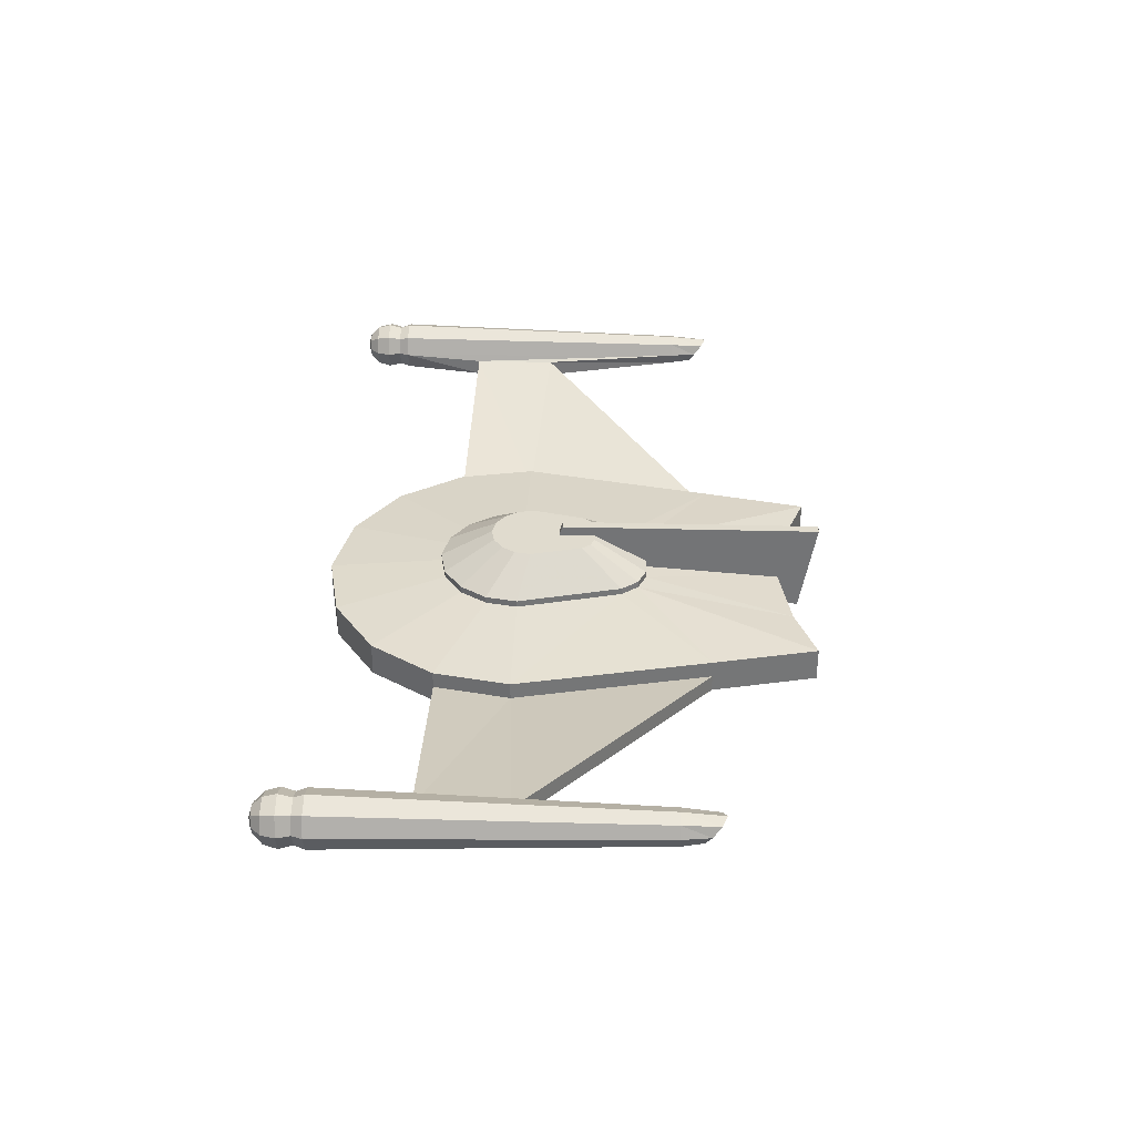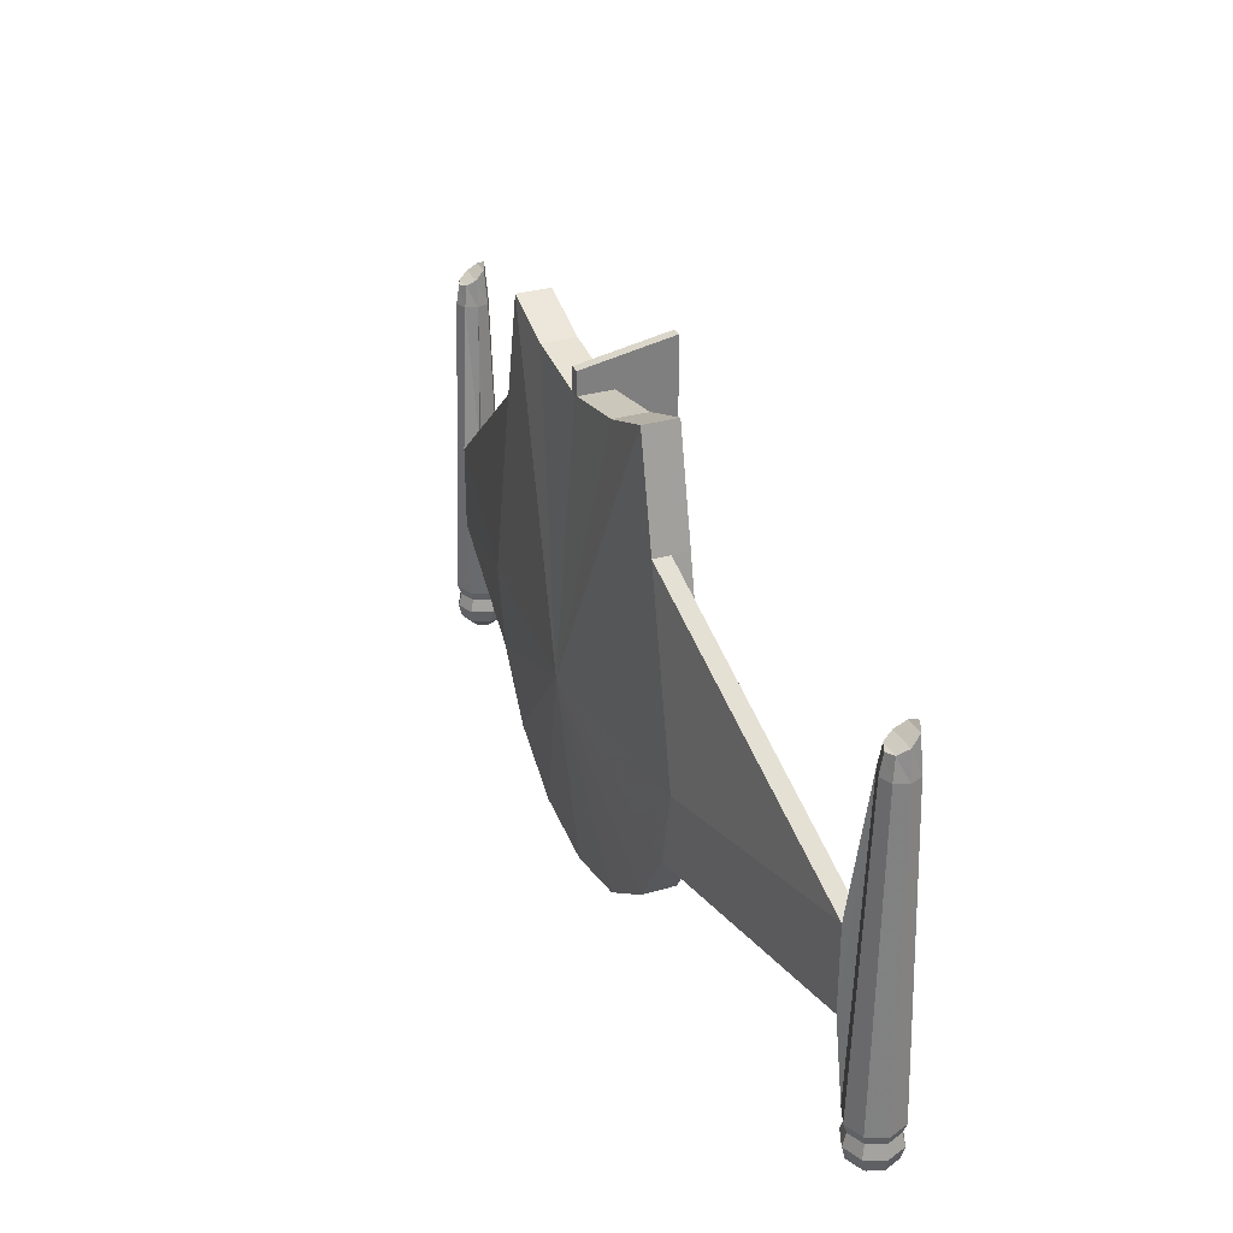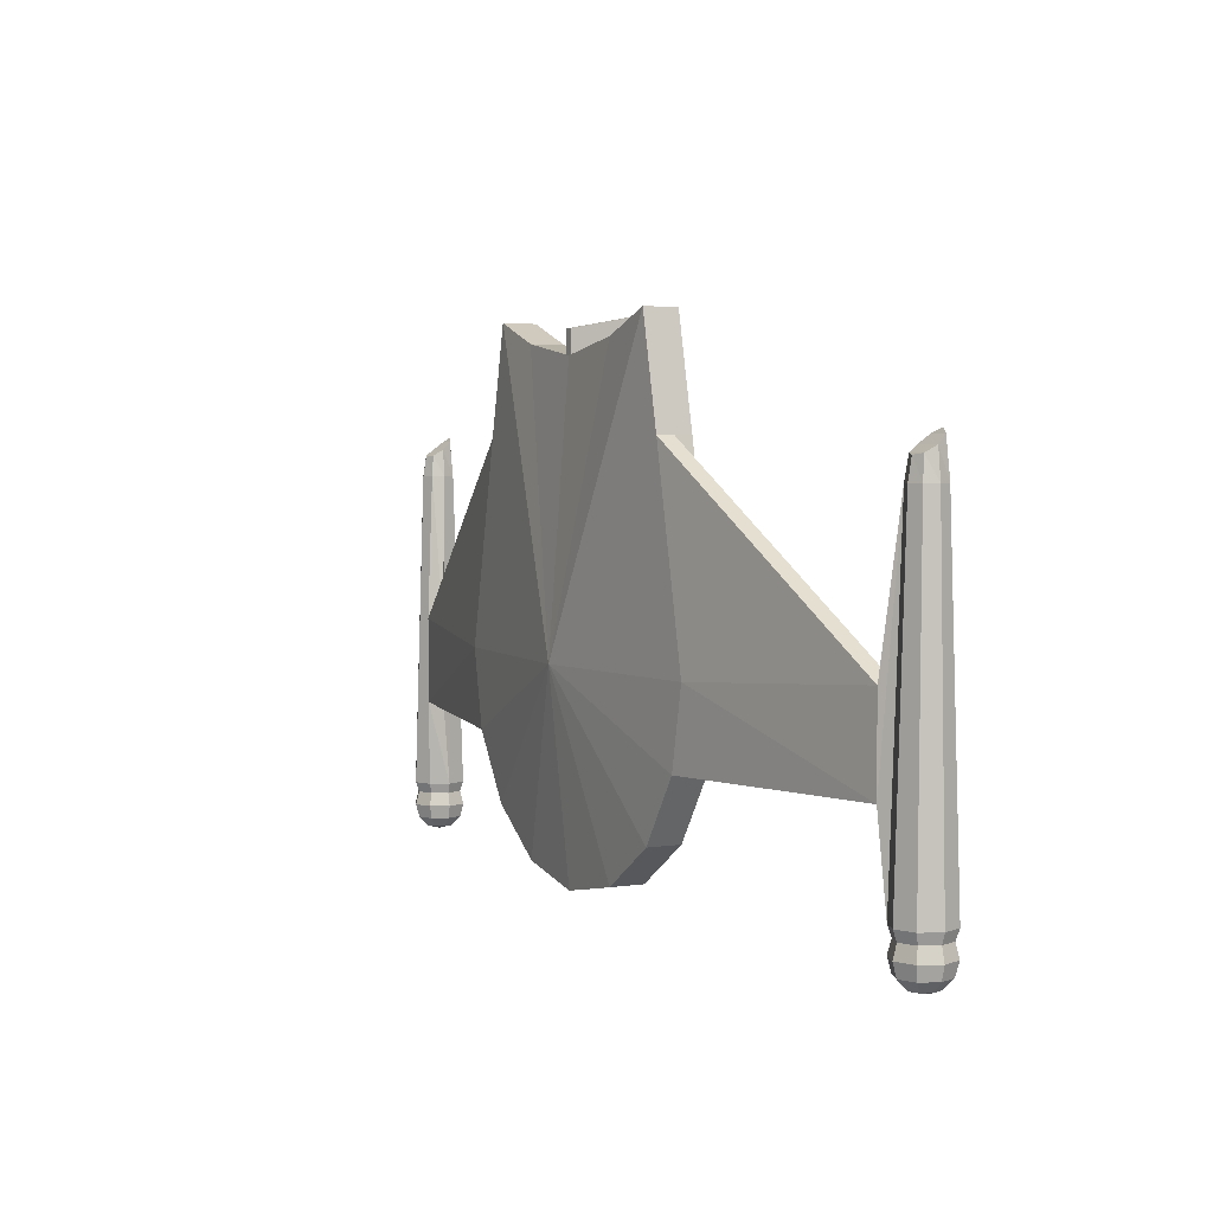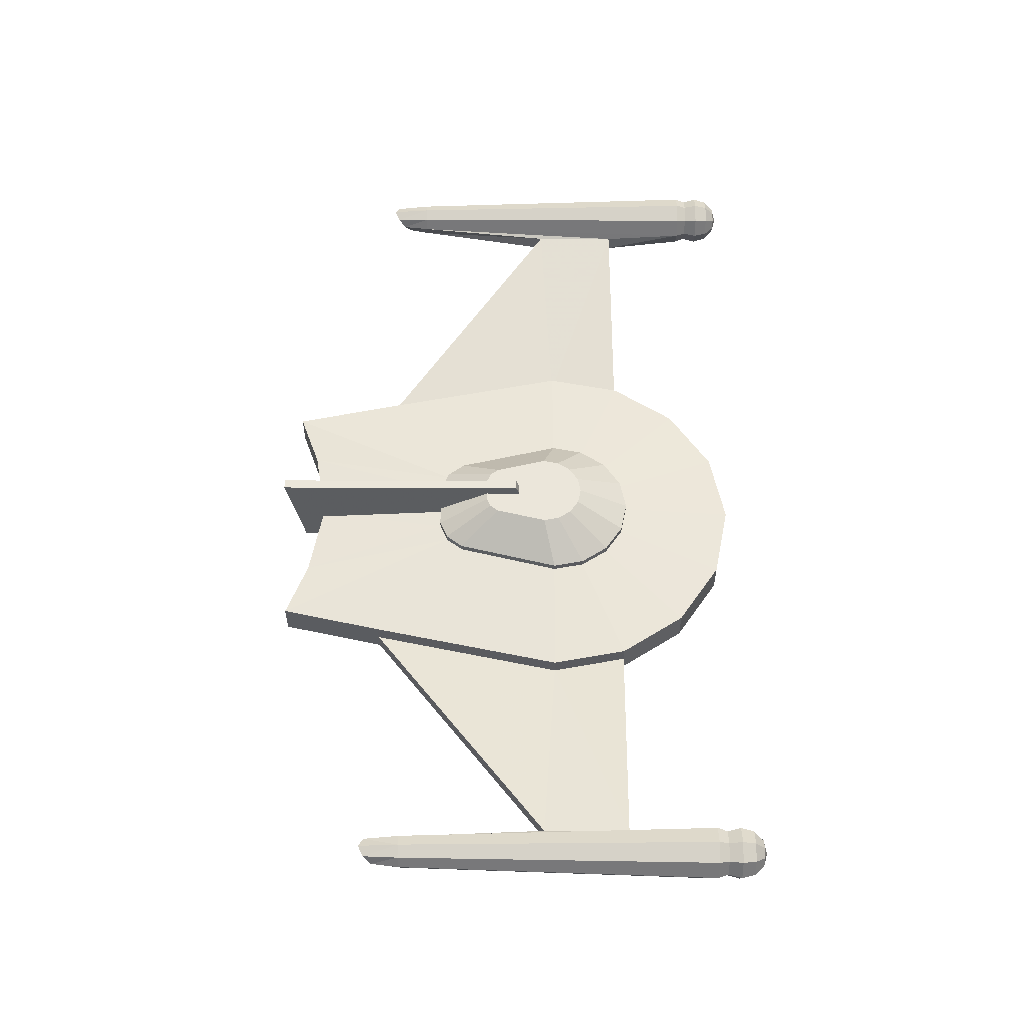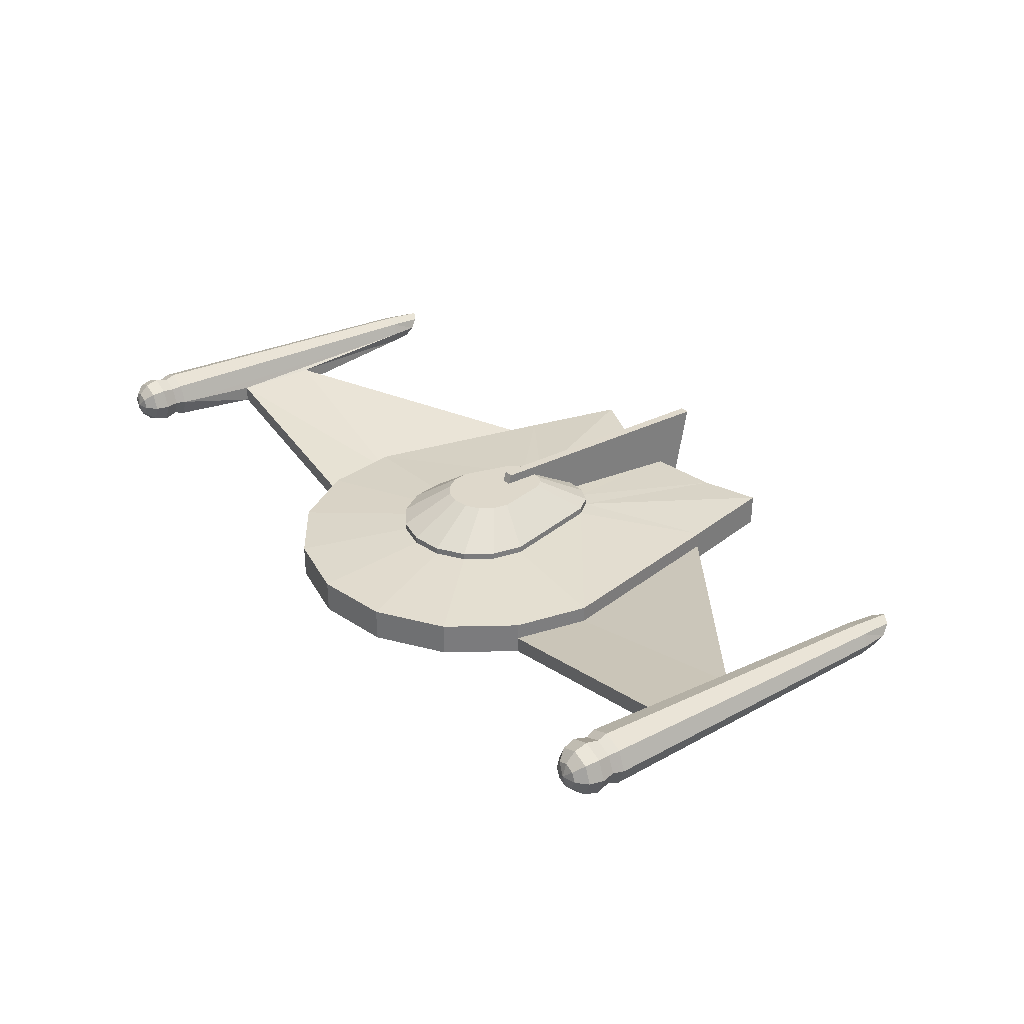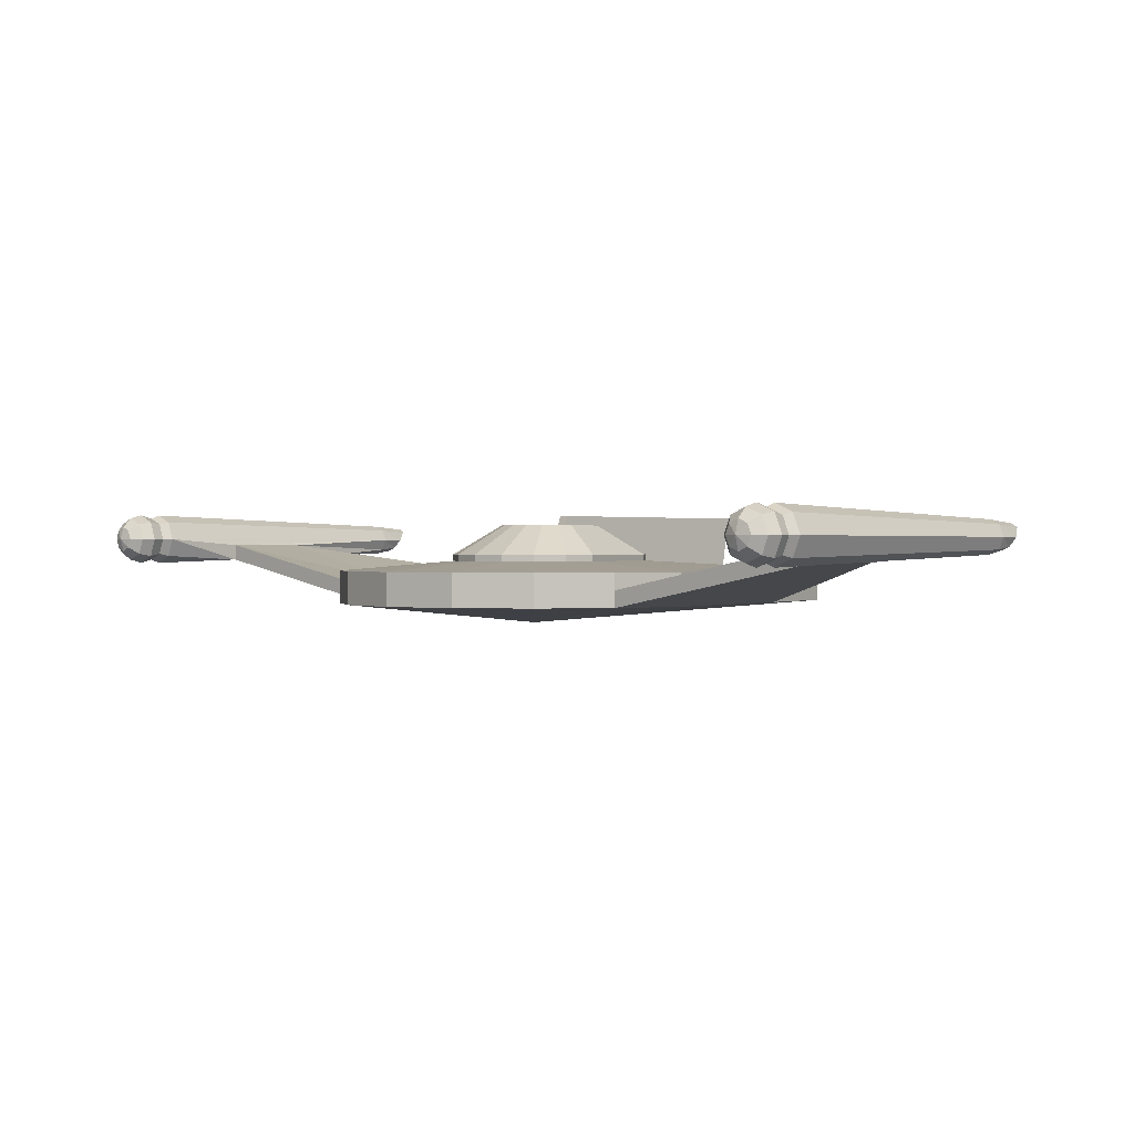
<metadata>
{"format":"obj","ext":"obj","renderer":"f3d","projection":"perspective","resolution":1024,"background":"white","views":[{"elev":33.7,"azim":92.0,"up":"+Z"},{"elev":31.1,"azim":-112.7,"up":"+Y"},{"elev":3.5,"azim":-117.4,"up":"+Y"},{"elev":54.7,"azim":-89.7,"up":"+Z"},{"elev":31.6,"azim":54.4,"up":"+Z"},{"elev":0.5,"azim":44.3,"up":"+Z"}]}
</metadata>
<code>
g RomulanS
v 264 149 70
v 269.7 146.2 67.66
v 258.3 146.2 67.66
v 272 141.4 62
v 256 141.4 62
v 269.7 137.8 56.34
v 264 137 54
v 258.3 137.8 56.34
v 258.3 -94.86 67.66
v 254.2 -89 71.8
v 254.2 -73 71.8
v 252.7 -81 73.31
v 264 -94.86 70
v 264 -89 75.86
v 264 -73 75.86
v 264 -81 78
v 269.7 -94.86 67.66
v 273.8 -89 71.8
v 273.8 -73 71.8
v 275.3 -81 73.31
v 272 -94.86 62
v 277.9 -89 62
v 277.9 -73 62
v 280 -81 62
v 269.7 -94.86 56.34
v 273.8 -89 52.2
v 273.8 -73 52.2
v 275.3 -81 50.69
v 264 -94.86 54
v 264 -89 48.14
v 264 -73 48.14
v 264 -81 46
v 264 -97 62
v 258.3 -94.86 56.34
v 256 -94.86 62
v 254.2 -89 52.2
v 250.1 -89 62
v 250.1 -73 62
v 254.2 -73 52.2
v 252.7 -81 50.69
v 248 -81 62
v 264 125 52
v 264 -67 46
v 271.1 125 54.93
v 275.3 -67 50.69
v 274 125 62
v 280 -67 62
v 271.1 125 69.07
v 275.3 -67 73.31
v 264 125 72
v 264 -67 78
v 256.9 125 69.07
v 252.7 -67 73.31
v 248 -67 62
v 248 -15 58
v 252.7 -67 50.69
v 248 -15 48
v 248 37 48
v 256.9 125 54.93
v 248 37 58
v 254 125 62
v -248 37 48
v -248 37 58
v -248 -15 48
v -248 -15 58
v -252.7 -81 50.69
v -254.2 -89 52.2
v -258.3 -94.86 56.34
v -264 -81 46
v -264 -89 48.14
v -264 -94.86 54
v -275.3 -81 50.69
v -273.8 -89 52.2
v -269.7 -94.86 56.34
v -280 -81 62
v -277.9 -89 62
v -272 -94.86 62
v -275.3 -81 73.31
v -273.8 -89 71.8
v -269.7 -94.86 67.66
v -264 -81 78
v -264 -89 75.86
v -264 -94.86 70
v -248 -81 62
v -252.7 -81 73.31
v -250.1 -89 62
v -254.2 -89 71.8
v -256 -94.86 62
v -258.3 -94.86 67.66
v -264 -97 62
v -254.2 -73 71.8
v -252.7 -67 73.31
v -252.7 -67 50.69
v -248 -67 62
v -250.1 -73 62
v -254.2 -73 52.2
v -264 -73 48.14
v -273.8 -73 52.2
v -275.3 -67 50.69
v -264 -67 46
v -264 -73 75.86
v -264 -67 78
v -275.3 -67 73.31
v -280 -67 62
v -277.9 -73 62
v -273.8 -73 71.8
v -256.9 125 69.07
v -258.3 146.2 67.66
v -264 125 72
v -264 149 70
v -271.1 125 69.07
v -269.7 146.2 67.66
v -274 125 62
v -272 141.4 62
v -271.1 125 54.93
v -269.7 137.8 56.34
v -264 125 52
v -264 137 54
v -256 141.4 62
v -254 125 62
v -256.9 125 54.93
v -258.3 137.8 56.34
v 34.19 92.13 52
v 50 29 52
v 46.19 9.866 52
v 35.36 -6.355 52
v 26.36 102.4 52
v 19.13 -17.19 52
v 0 -21 52
v -19.13 -17.19 52
v -35.36 -6.355 52
v -46.19 9.866 52
v -50 29 52
v -34.19 92.13 52
v -26.36 102.4 52
v 15.13 107.2 52
v -15.13 107.2 52
v 0 -21 48
v -46.19 9.866 48
v -19.13 -17.19 48
v -35.36 -6.355 48
v 15.13 107.2 48
v 0 107.2 48
v -15.13 107.2 48
v -26.36 102.4 48
v -50 29 48
v -34.19 92.13 48
v -120 29 42
v 26.36 102.4 48
v 34.19 92.13 48
v 19.13 -17.19 48
v 35.36 -6.355 48
v 120 29 42
v 50 29 48
v 46.19 9.866 48
v 110.9 -16.92 42
v 84.85 -55.85 42
v 45.92 -81.87 42
v 45.92 196.9 42
v 80.85 209.9 42
v 94.87 146.9 42
v 94.87 146.9 22
v 80.85 209.9 22
v 45.92 196.9 22
v 45.92 -81.87 22
v 84.85 -55.85 22
v 120 29 22
v 110.9 -16.92 22
v -120 29 22
v 0 29 10
v -94.87 146.9 42
v -94.87 146.9 22
v -80.85 209.9 42
v -80.85 209.9 22
v -45.92 196.9 42
v 0 189 42
v 0 189 22
v -45.92 196.9 22
v 0 -91 42
v 0 -91 22
v -45.92 -81.87 42
v -45.92 -81.87 22
v -84.85 -55.85 42
v -110.9 -16.92 42
v -110.9 -16.92 22
v -84.85 -55.85 22
v 3 203 22
v 3 213 76
v 3 55 76
v 3 107.4 52
v 3 107.2 48
v 3 189 42
v 3 189 22
v -3 189 42
v -3 107.2 48
v -3 107.4 52
v -3 55 76
v -3 213 76
v -3 203 22
v -3 189 22
v -13.18 72.68 70
v -17.1 67.57 70
v -25 36 70
v -23.1 26.43 70
v -17.68 18.32 70
v -9.567 12.9 70
v 0 11 70
v 9.567 12.9 70
v 17.68 18.32 70
v 23.1 26.43 70
v 25 36 70
v 17.1 67.57 70
v 13.18 72.68 70
v 7.567 75.1 70
v 3 75 70
v 3 53 70
v -3 53 70
v -3 75 70
v -7.567 75.1 70
v 110.9 -16.92 32
v 120 29 32
v 94.87 146.9 32
v -94.87 146.9 32
v -120 29 32
v -110.9 -16.92 32
f 60 221 222
f 60 55 221
f 55 220 221
f 58 162 167
f 58 167 57
f 57 167 168
f 222 58 60
f 55 57 220
f 65 225 64
f 223 62 172
f 64 185 169
f 62 64 169
f 62 169 172
f 65 224 225
f 63 224 65
f 63 223 224
f 148 225 224
f 171 224 223
f 161 221 153
f 153 220 156
f 217 208 202
f 198 218 194
f 192 215 188
f 198 189 197
f 217 189 216
f 188 199 187
f 187 200 193
f 186 184 183
f 182 183 181
f 180 181 179
f 178 176 175
f 174 175 173
f 172 173 171
f 170 172 169
f 170 174 172
f 170 178 174
f 170 177 178
f 170 182 180
f 170 186 182
f 170 185 186
f 170 169 185
f 170 168 167
f 170 166 168
f 170 165 166
f 170 180 165
f 170 164 177
f 170 163 164
f 170 162 163
f 170 167 162
f 162 160 163
f 163 159 164
f 164 176 177
f 180 158 165
f 165 157 166
f 166 156 168
f 156 155 153
f 157 152 156
f 158 152 157
f 161 149 160
f 153 150 161
f 148 147 146
f 171 145 147
f 173 175 145
f 175 176 144
f 159 142 176
f 160 149 159
f 181 141 140
f 183 184 141
f 184 148 139
f 179 140 138
f 179 151 158
f 137 142 136
f 145 134 147
f 134 146 147
f 146 132 139
f 132 141 139
f 131 140 141
f 137 145 144
f 130 138 140
f 128 138 129
f 136 149 127
f 126 151 128
f 125 152 126
f 154 125 124
f 123 154 124
f 149 123 127
f 219 136 214
f 135 201 134
f 202 133 134
f 133 204 132
f 204 205 132
f 205 206 131
f 219 135 137
f 206 207 130
f 208 128 207
f 214 127 213
f 209 126 208
f 210 125 209
f 124 210 211
f 212 124 211
f 127 123 213
f 122 120 119
f 118 121 122
f 116 115 118
f 114 113 116
f 112 111 114
f 110 109 112
f 108 109 110
f 119 107 108
f 110 112 108
f 108 114 119
f 119 116 122
f 122 116 118
f 106 104 103
f 102 106 103
f 100 98 97
f 98 104 105
f 96 94 93
f 100 96 93
f 102 91 101
f 91 94 95
f 90 89 88
f 89 87 88
f 87 85 86
f 85 91 84
f 90 83 89
f 83 87 89
f 82 81 87
f 81 91 85
f 90 80 83
f 80 82 83
f 79 81 82
f 78 106 81
f 90 77 80
f 77 76 80
f 76 75 79
f 75 106 78
f 90 74 77
f 74 73 77
f 73 72 76
f 72 98 75
f 90 71 74
f 71 73 74
f 70 69 73
f 69 98 72
f 90 68 71
f 68 70 71
f 67 66 70
f 66 96 69
f 90 88 68
f 88 67 68
f 86 84 67
f 84 96 66
f 93 117 100
f 100 115 99
f 99 113 104
f 104 111 103
f 103 109 102
f 102 107 92
f 92 120 94
f 94 120 65
f 94 65 64
f 94 64 93
f 120 63 65
f 121 93 64
f 121 64 62
f 121 62 63
f 120 121 63
f 61 60 59
f 59 60 58
f 59 58 57
f 59 57 56
f 61 55 60
f 54 56 57
f 54 57 55
f 54 55 61
f 53 61 52
f 51 52 50
f 49 50 48
f 47 48 46
f 45 46 44
f 43 44 42
f 56 42 59
f 41 39 38
f 37 36 41
f 35 36 37
f 33 34 35
f 40 32 39
f 36 30 40
f 34 30 36
f 33 29 34
f 32 27 31
f 30 26 32
f 29 26 30
f 33 25 29
f 28 24 27
f 26 22 28
f 25 21 26
f 33 21 25
f 24 19 23
f 22 18 24
f 21 17 22
f 33 17 21
f 20 16 19
f 18 16 20
f 17 14 18
f 33 13 17
f 16 11 15
f 14 10 16
f 13 10 14
f 33 9 13
f 12 41 11
f 10 37 12
f 9 35 10
f 33 35 9
f 11 54 53
f 51 11 53
f 43 39 31
f 39 54 38
f 27 47 45
f 43 27 45
f 51 19 15
f 19 47 23
f 8 7 6
f 5 6 4
f 3 4 2
f 1 3 2
f 5 52 61
f 3 50 52
f 1 2 50
f 2 4 48
f 4 6 46
f 6 7 44
f 7 59 42
f 8 61 59
f 58 222 162
f 220 57 168
f 64 225 185
f 62 223 63
f 225 148 184
f 224 171 148
f 221 161 222
f 220 153 221
f 217 219 218
f 214 216 215
f 211 213 212
f 208 210 209
f 205 207 206
f 202 204 203
f 217 201 219
f 213 216 214
f 208 211 210
f 204 207 205
f 217 202 201
f 211 216 213
f 204 208 207
f 211 217 216
f 202 208 204
f 208 217 211
f 198 200 199
f 218 197 217
f 194 196 195
f 218 198 197
f 198 194 200
f 194 218 196
f 190 192 191
f 189 215 216
f 193 188 187
f 215 192 190
f 192 188 193
f 188 215 189
f 189 198 188
f 189 217 197
f 199 188 198
f 200 187 199
f 184 186 185
f 183 182 186
f 181 180 182
f 176 178 177
f 175 174 178
f 173 172 174
f 160 162 161
f 159 163 160
f 176 164 159
f 158 180 179
f 157 165 158
f 156 166 157
f 153 155 154
f 156 152 155
f 152 158 151
f 149 161 150
f 150 153 154
f 147 148 171
f 145 171 173
f 145 175 144
f 144 176 143
f 176 142 143
f 159 149 142
f 141 181 183
f 141 184 139
f 139 148 146
f 140 179 181
f 151 179 138
f 142 137 144
f 134 145 135
f 146 134 133
f 132 146 133
f 141 132 131
f 140 131 130
f 145 137 135
f 138 130 129
f 138 128 151
f 149 136 142
f 151 126 152
f 152 125 155
f 125 154 155
f 154 123 150
f 123 149 150
f 136 219 137
f 134 201 202
f 133 202 203
f 204 133 203
f 132 205 131
f 131 206 130
f 135 219 201
f 130 207 129
f 207 128 129
f 127 214 136
f 208 126 128
f 209 125 126
f 210 124 125
f 124 212 123
f 213 123 212
f 120 122 121
f 121 118 117
f 118 115 117
f 116 113 115
f 114 111 113
f 112 109 111
f 109 108 107
f 107 119 120
f 114 108 112
f 116 119 114
f 104 106 105
f 106 102 101
f 98 100 99
f 104 98 99
f 94 96 95
f 96 100 97
f 91 102 92
f 94 91 92
f 88 87 86
f 86 85 84
f 84 91 95
f 87 83 82
f 87 81 85
f 91 81 101
f 82 80 79
f 81 79 78
f 81 106 101
f 80 76 79
f 79 75 78
f 106 75 105
f 77 73 76
f 76 72 75
f 75 98 105
f 73 71 70
f 73 69 72
f 98 69 97
f 70 68 67
f 70 66 69
f 69 96 97
f 67 88 86
f 67 84 66
f 96 84 95
f 117 93 121
f 115 100 117
f 113 99 115
f 111 104 113
f 109 103 111
f 107 102 109
f 120 92 107
f 61 53 54
f 52 51 53
f 50 49 51
f 48 47 49
f 46 45 47
f 44 43 45
f 42 56 43
f 39 41 40
f 41 36 40
f 36 35 34
f 39 32 31
f 40 30 32
f 30 34 29
f 27 32 28
f 32 26 28
f 26 29 25
f 27 24 23
f 28 22 24
f 26 21 22
f 19 24 20
f 24 18 20
f 22 17 18
f 19 16 15
f 16 18 14
f 14 17 13
f 11 16 12
f 16 10 12
f 10 13 9
f 11 41 38
f 12 37 41
f 10 35 37
f 54 11 38
f 11 51 15
f 39 43 56
f 54 39 56
f 47 27 23
f 27 43 31
f 19 51 49
f 47 19 49
f 6 5 8
f 4 3 5
f 52 5 3
f 50 3 1
f 50 2 48
f 48 4 46
f 46 6 44
f 44 7 42
f 59 7 8
f 61 8 5

</code>
